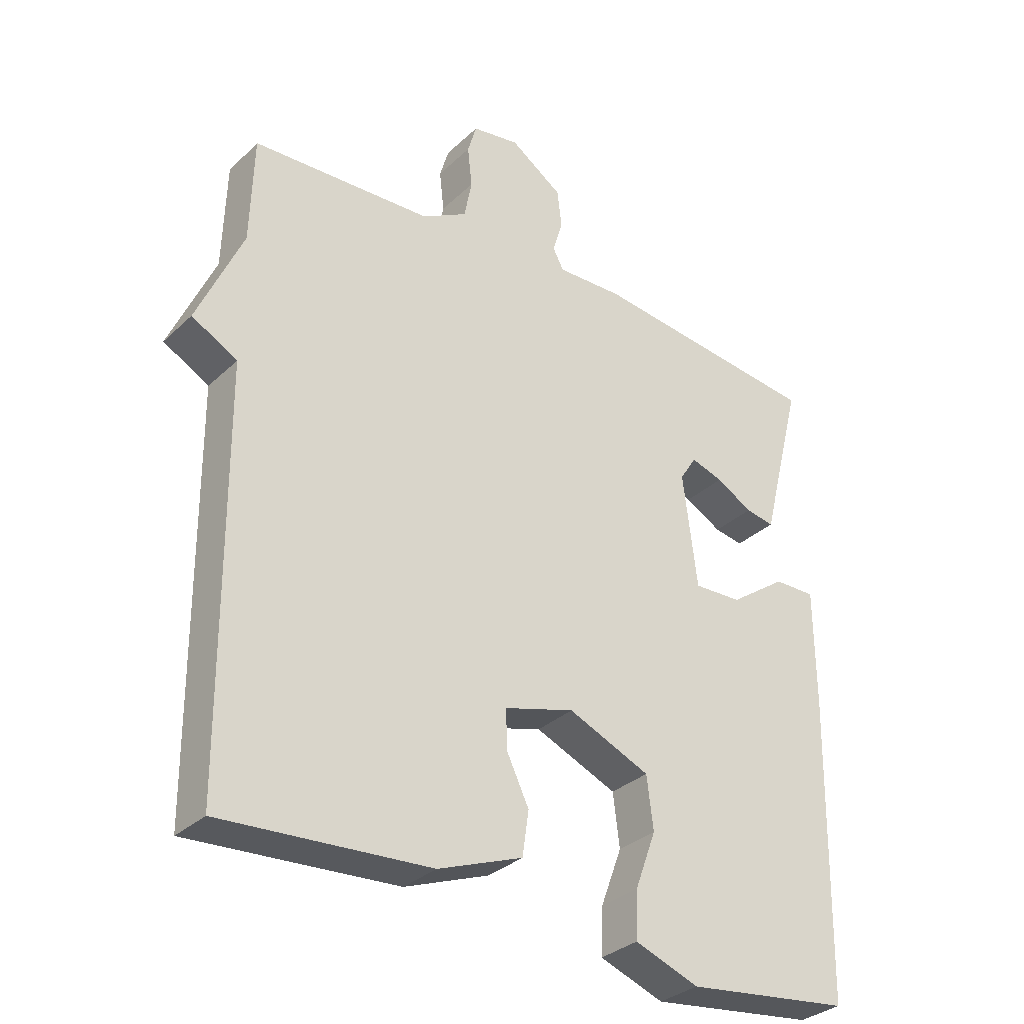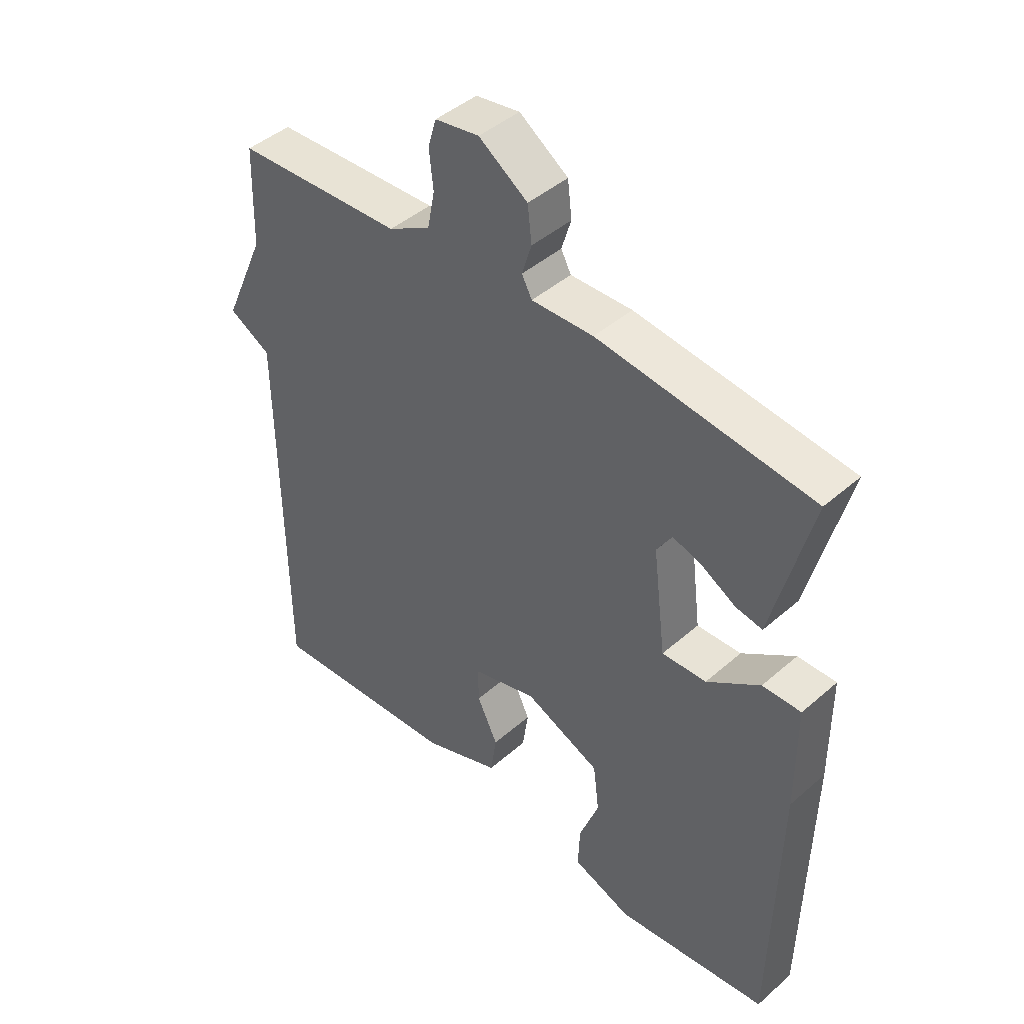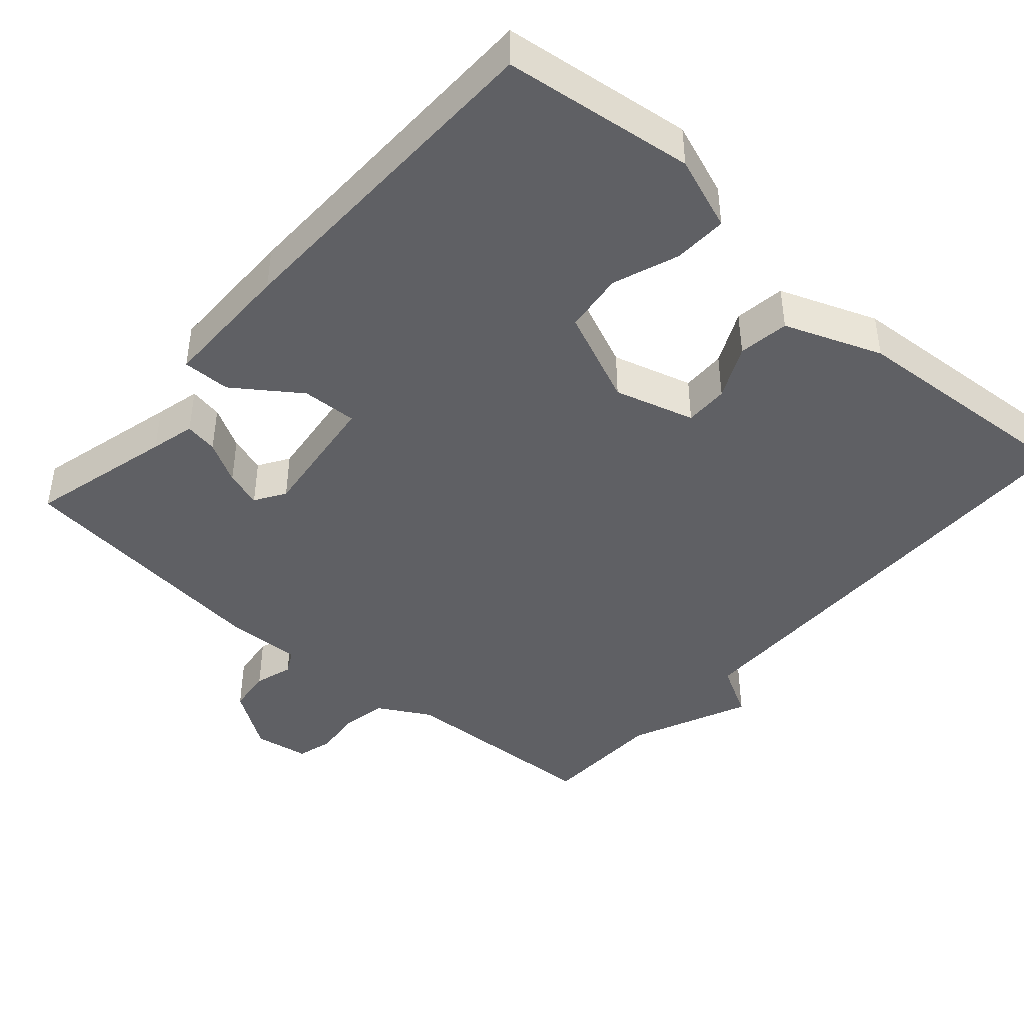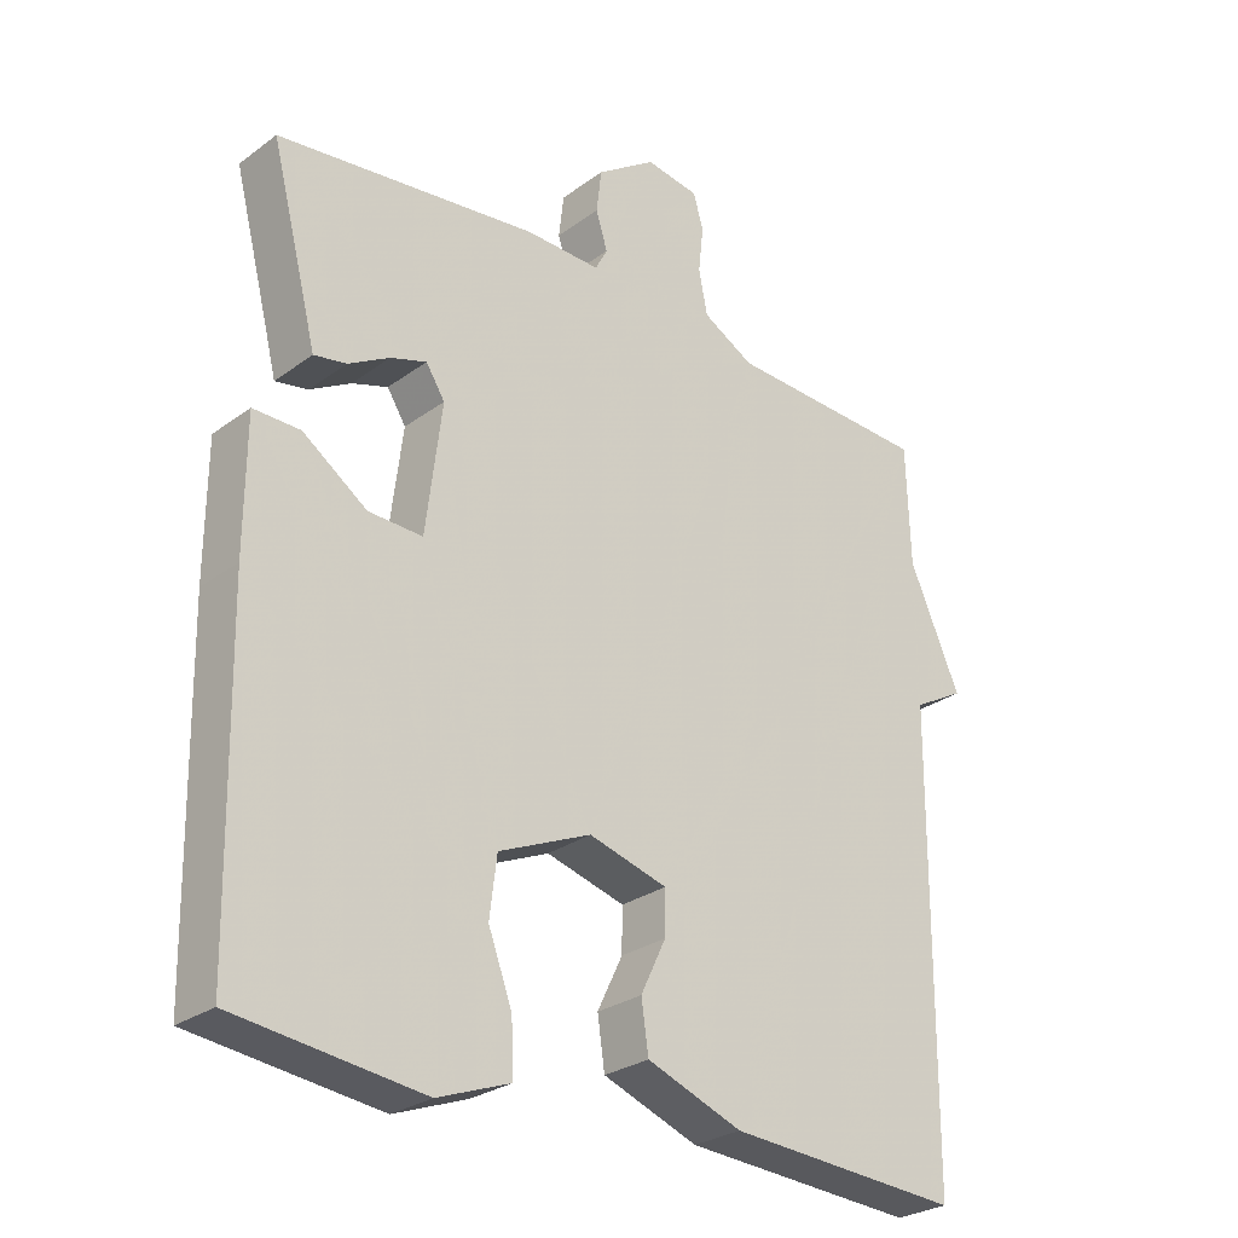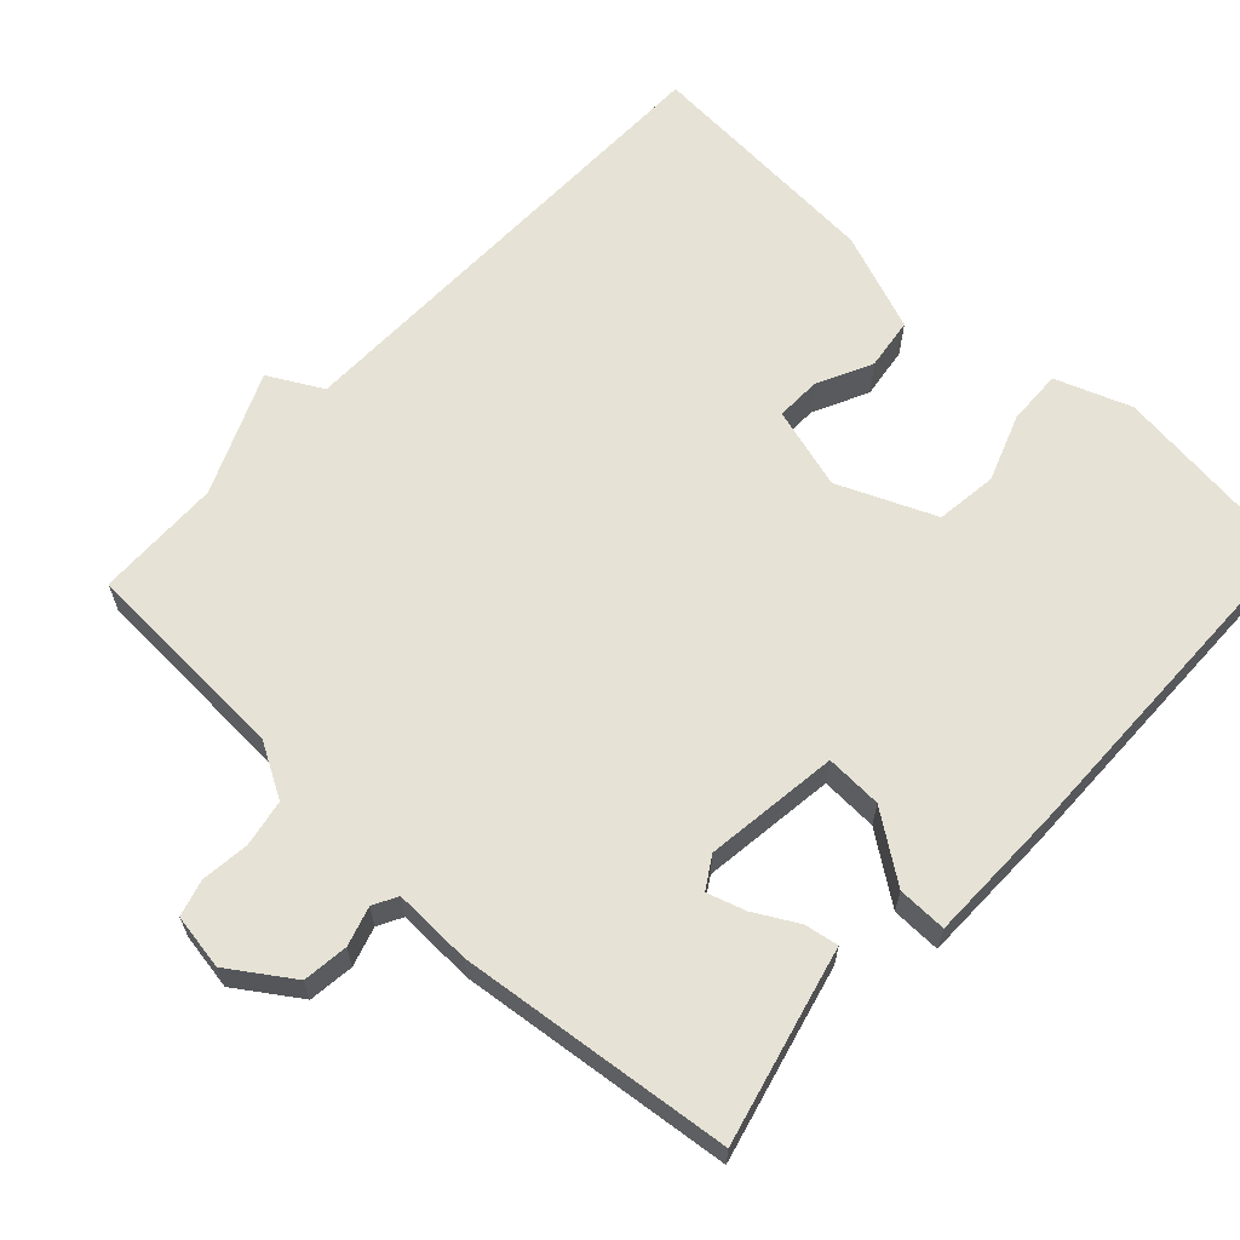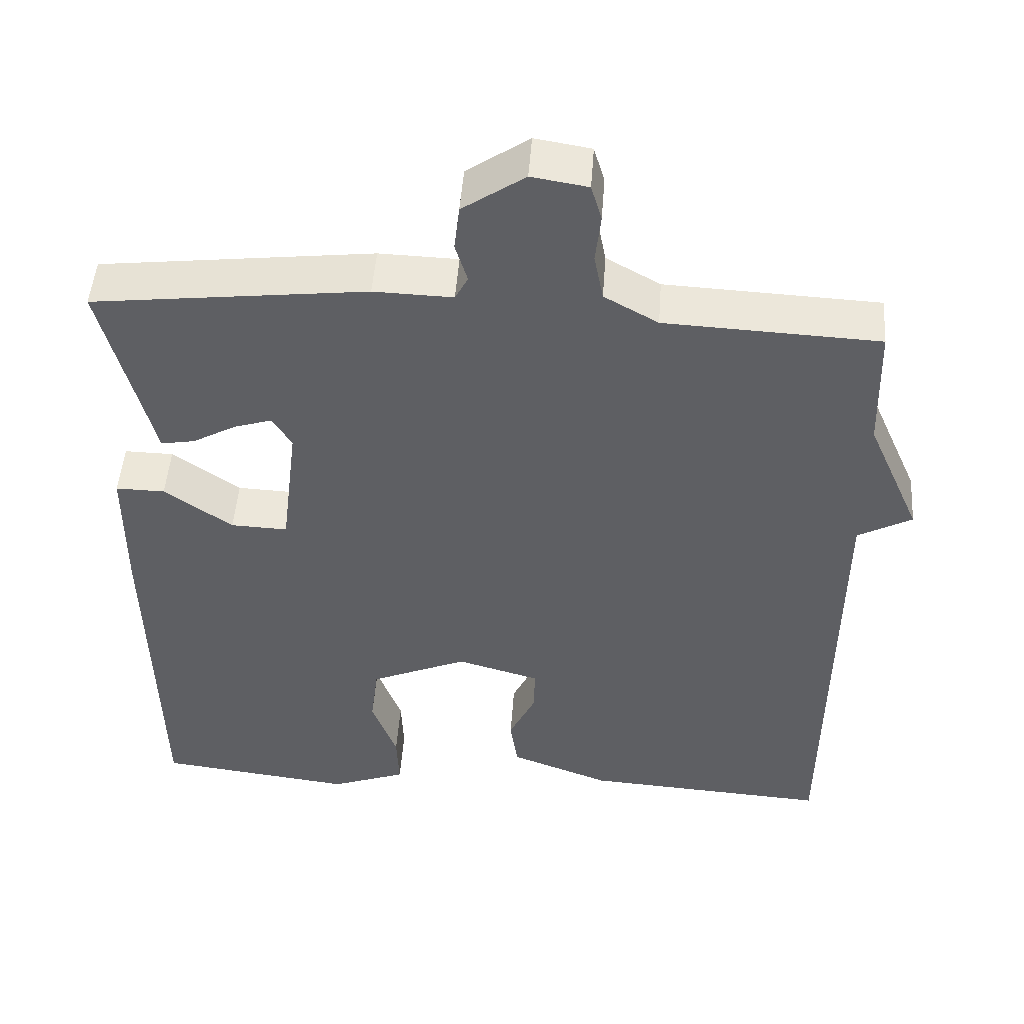
<metadata>
{"format":"obj","ext":"obj","renderer":"f3d","projection":"perspective","resolution":1024,"background":"white","views":[{"elev":-32.1,"azim":-37.8,"up":"+Z"},{"elev":44.2,"azim":44.5,"up":"+Z"},{"elev":-43.5,"azim":138.7,"up":"+Y"},{"elev":-27.4,"azim":138.1,"up":"+Z"},{"elev":64.0,"azim":43.2,"up":"+Y"},{"elev":48.6,"azim":-175.9,"up":"+Z"}]}
</metadata>
<code>
v 0.5 0.07 -0.5
v 0.241 0.07 -0.532
v 0.141 0.07 -0.495
v 0.144 0.07 -0.422
v 0.177 0.07 -0.333
v 0.167 0.07 -0.251
v 0.039 0.07 -0.196
v -0.07 0.07 -0.227
v -0.069 0.07 -0.287
v -0.034 0.07 -0.36
v -0.044 0.07 -0.429
v -0.176 0.07 -0.479
v -0.5 0.07 -0.5
v -0.505 0.07 0.133
v -0.576 0.07 0.172
v -0.505 0.07 0.333
v -0.5 0.07 0.5
v -0.219 0.07 0.513
v -0.148 0.07 0.553
v -0.136 0.07 0.615
v -0.143 0.07 0.679
v -0.129 0.07 0.727
v -0.055 0.07 0.739
v 0.027 0.07 0.683
v 0.034 0.07 0.623
v 0.018 0.07 0.571
v 0.035 0.07 0.539
v 0.139 0.07 0.542
v 0.5 0.07 0.5
v 0.45 0.07 0.304
v 0.435 0.07 0.244
v 0.39 0.07 0.252
v 0.333 0.07 0.284
v 0.283 0.07 0.3
v 0.257 0.07 0.259
v 0.279 0.07 0.081
v 0.354 0.07 0.084
v 0.443 0.07 0.147
v 0.508 0.07 0.148
v 0.509 0.07 -0.034
v 0.5 0 -0.5
v 0.241 0 -0.532
v 0.141 0 -0.495
v 0.144 0 -0.422
v 0.177 0 -0.333
v 0.167 0 -0.251
v 0.039 0 -0.196
v -0.07 0 -0.227
v -0.069 0 -0.287
v -0.034 0 -0.36
v -0.044 0 -0.429
v -0.176 0 -0.479
v -0.5 0 -0.5
v -0.505 0 0.133
v -0.576 0 0.172
v -0.505 0 0.333
v -0.5 0 0.5
v -0.219 0 0.513
v -0.148 0 0.553
v -0.136 0 0.615
v -0.143 0 0.679
v -0.129 0 0.727
v -0.055 0 0.739
v 0.027 0 0.683
v 0.034 0 0.623
v 0.018 0 0.571
v 0.035 0 0.539
v 0.139 0 0.542
v 0.5 0 0.5
v 0.45 0 0.304
v 0.435 0 0.244
v 0.39 0 0.252
v 0.333 0 0.284
v 0.283 0 0.3
v 0.257 0 0.259
v 0.279 0 0.081
v 0.354 0 0.084
v 0.443 0 0.147
v 0.508 0 0.148
v 0.509 0 -0.034
f 3 4 5
f 2 3 5
f 1 2 5
f 40 1 5
f 39 40 5
f 38 39 5
f 37 38 5
f 36 37 5 6
f 35 36 6 7
f 30 31 32 33
f 30 33 34
f 29 30 34
f 28 29 34
f 27 28 34
f 24 25 26
f 23 24 26
f 22 23 26
f 21 22 26
f 20 21 26
f 19 20 26 27
f 27 34 35
f 19 27 35
f 18 19 35
f 14 15 16
f 14 16 17
f 13 14 17
f 12 13 17
f 11 12 17
f 10 11 17
f 9 10 17
f 8 9 17 18
f 7 8 18 35
f 45 44 43
f 45 43 42
f 45 42 41
f 45 41 80
f 45 80 79
f 45 79 78
f 45 78 77
f 46 45 77 76
f 47 46 76 75
f 73 72 71 70
f 74 73 70
f 74 70 69
f 74 69 68
f 74 68 67
f 66 65 64
f 66 64 63
f 66 63 62
f 66 62 61
f 66 61 60
f 67 66 60 59
f 75 74 67
f 75 67 59
f 75 59 58
f 56 55 54
f 57 56 54
f 57 54 53
f 57 53 52
f 57 52 51
f 57 51 50
f 57 50 49
f 58 57 49 48
f 75 58 48 47
f 1 41 42 2
f 2 42 43 3
f 3 43 44 4
f 4 44 45 5
f 5 45 46 6
f 6 46 47 7
f 7 47 48 8
f 8 48 49 9
f 9 49 50 10
f 10 50 51 11
f 11 51 52 12
f 12 52 53 13
f 13 53 54 14
f 14 54 55 15
f 15 55 56 16
f 16 56 57 17
f 17 57 58 18
f 18 58 59 19
f 19 59 60 20
f 20 60 61 21
f 21 61 62 22
f 22 62 63 23
f 23 63 64 24
f 24 64 65 25
f 25 65 66 26
f 26 66 67 27
f 27 67 68 28
f 28 68 69 29
f 29 69 70 30
f 30 70 71 31
f 31 71 72 32
f 32 72 73 33
f 33 73 74 34
f 34 74 75 35
f 35 75 76 36
f 36 76 77 37
f 37 77 78 38
f 38 78 79 39
f 39 79 80 40
f 40 80 41 1

</code>
